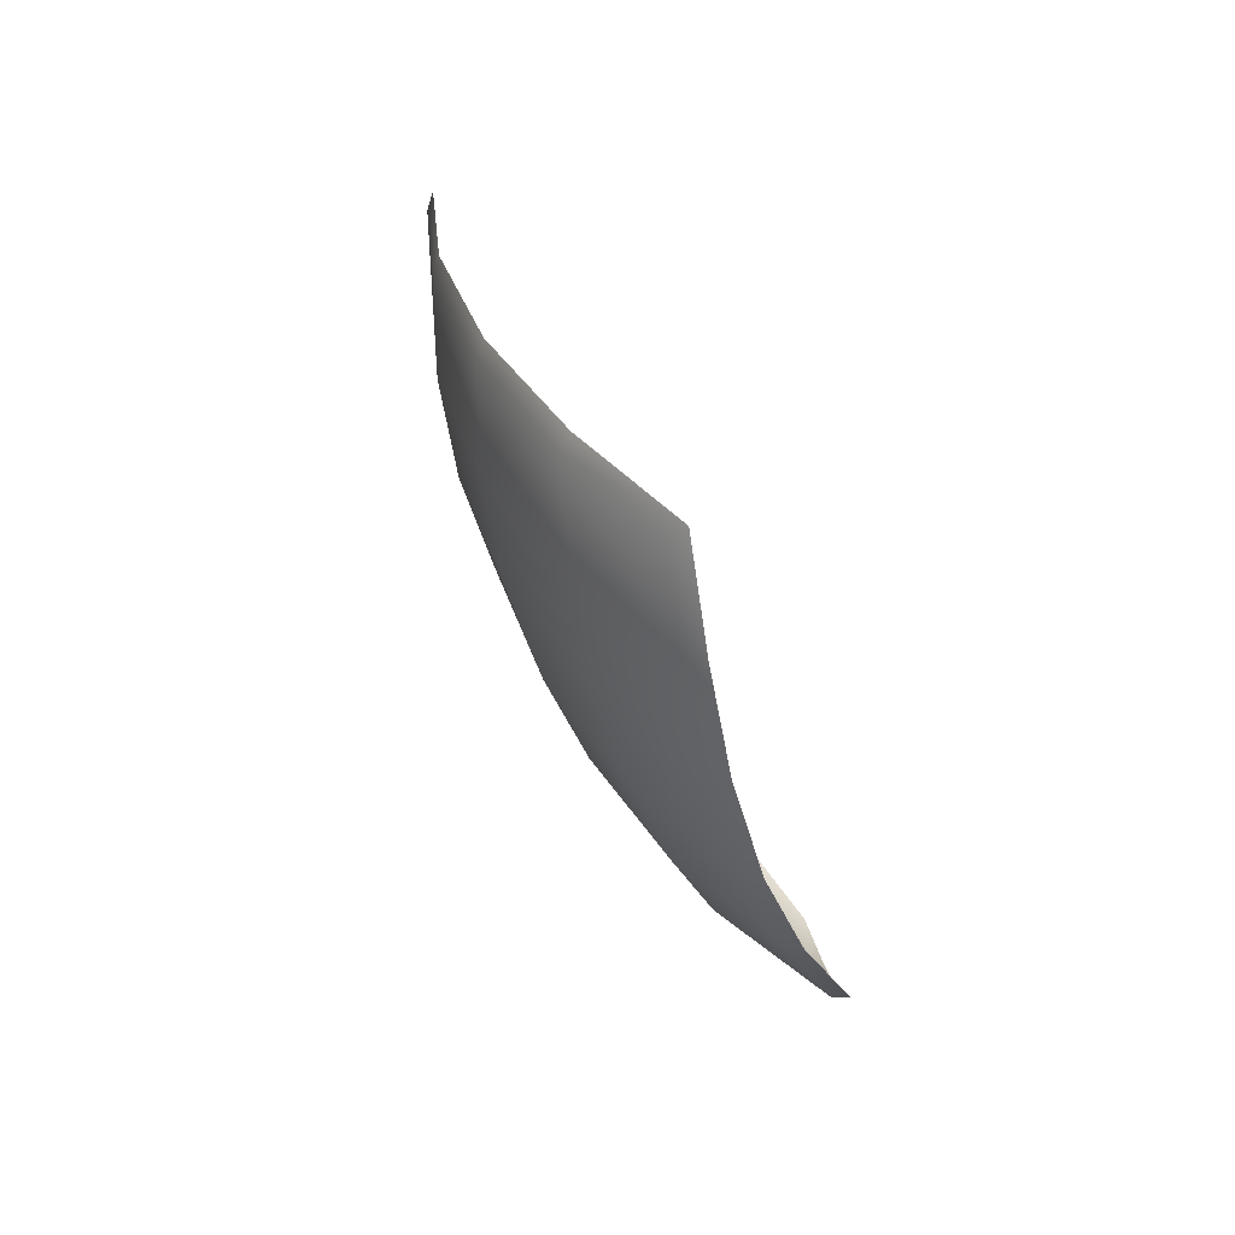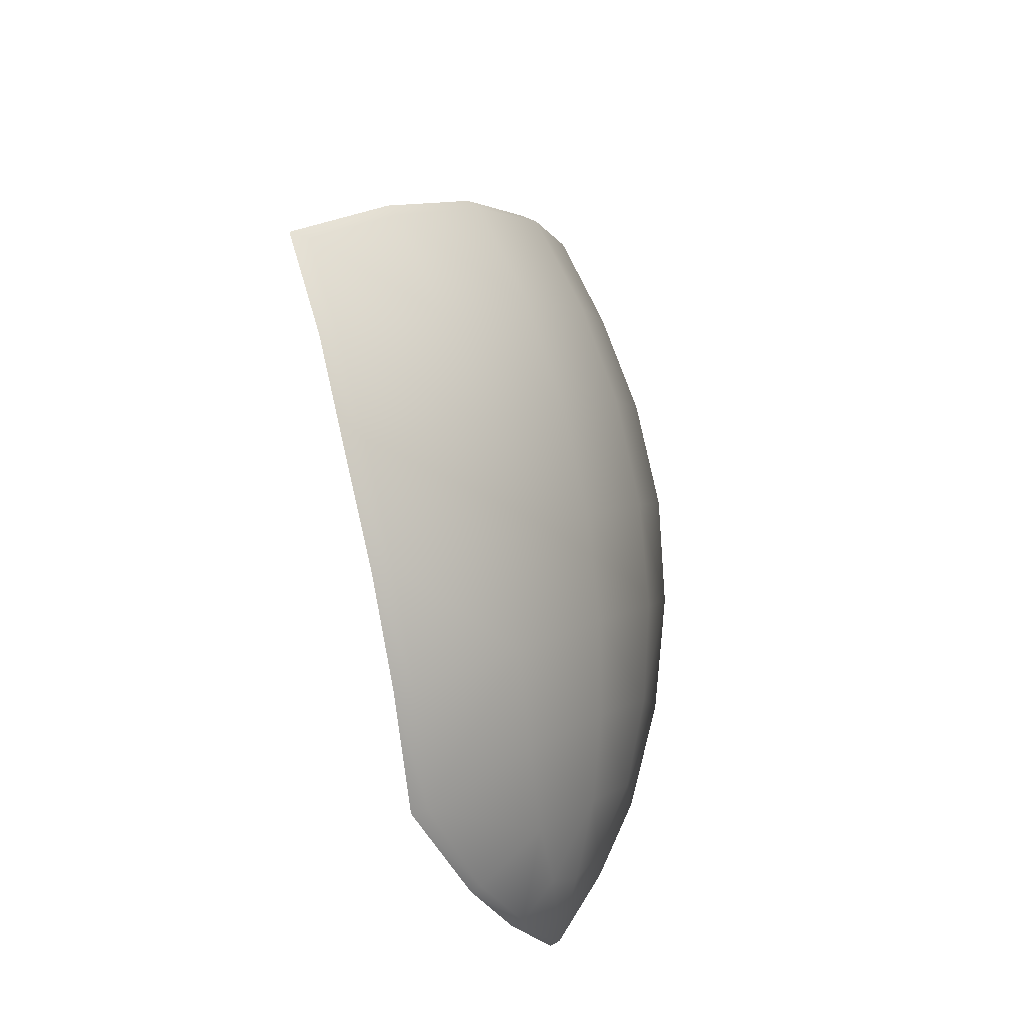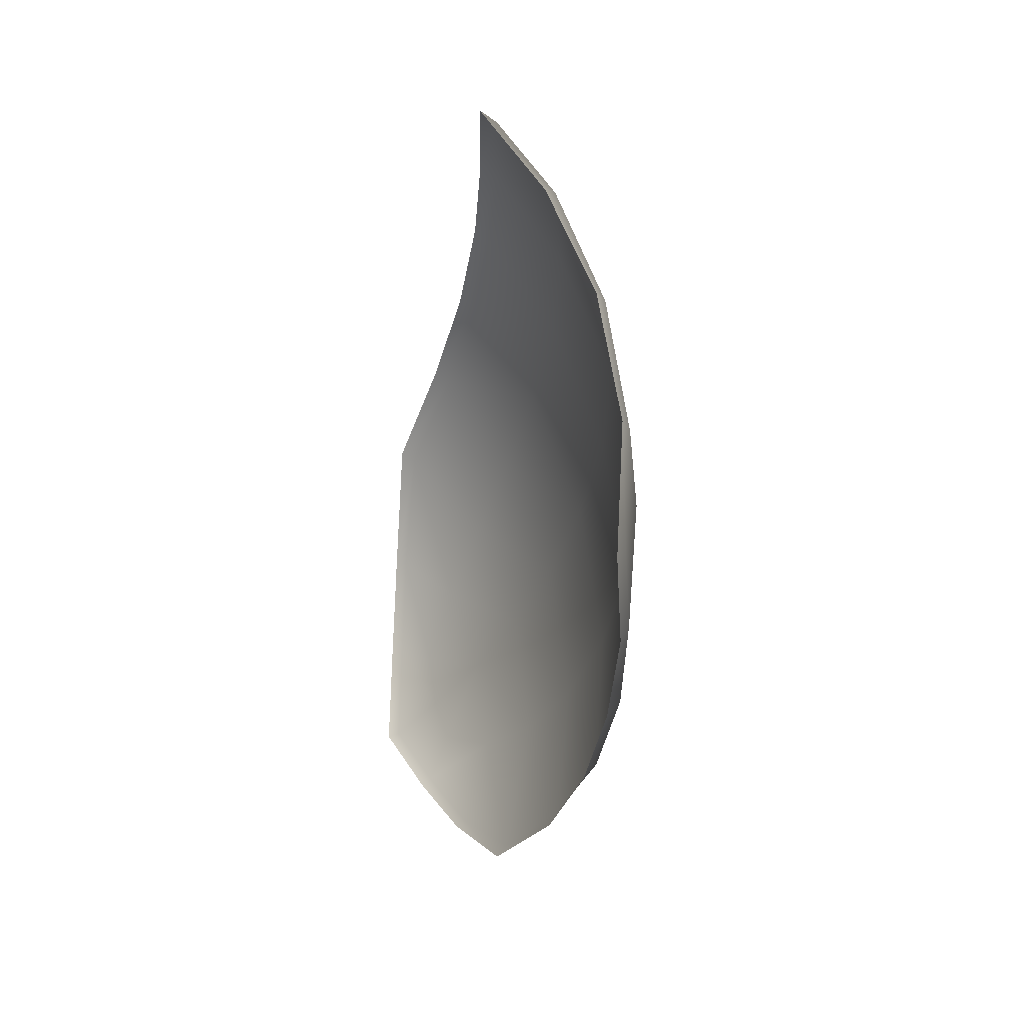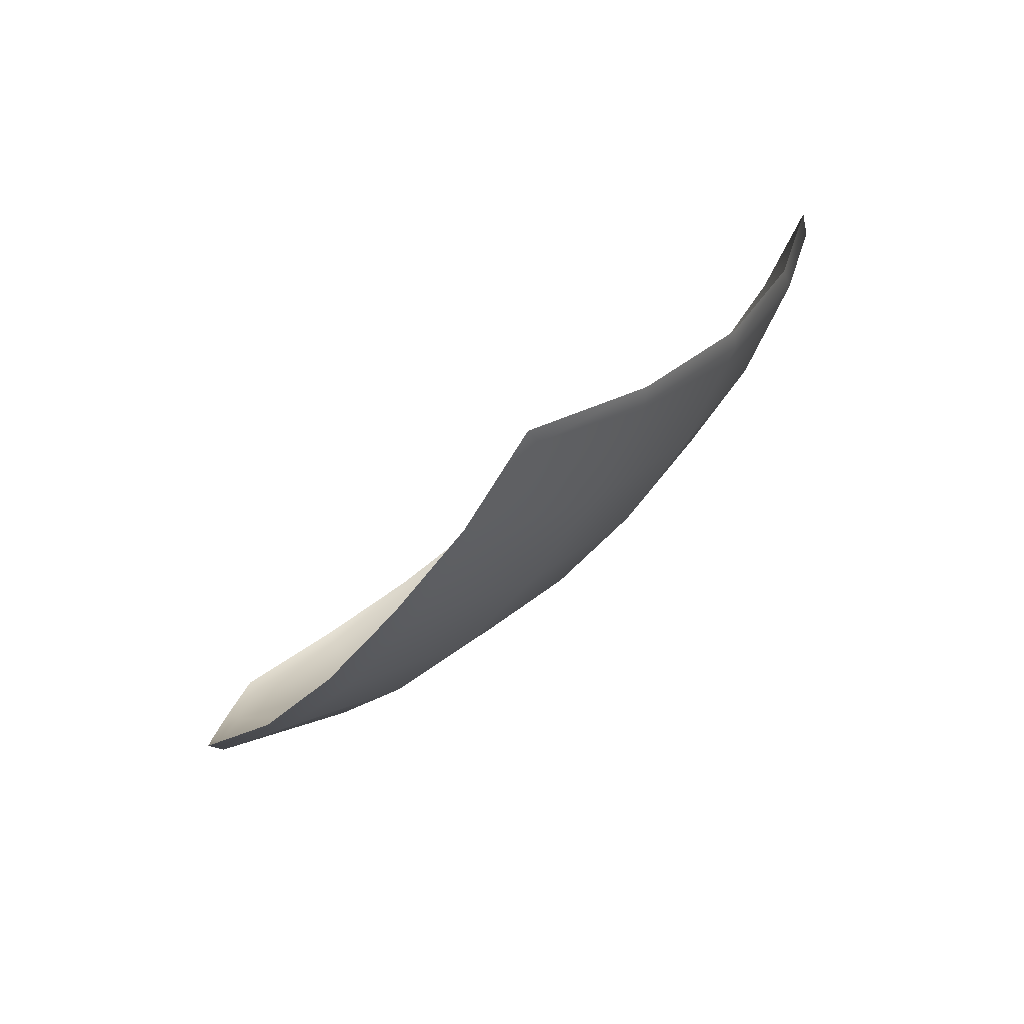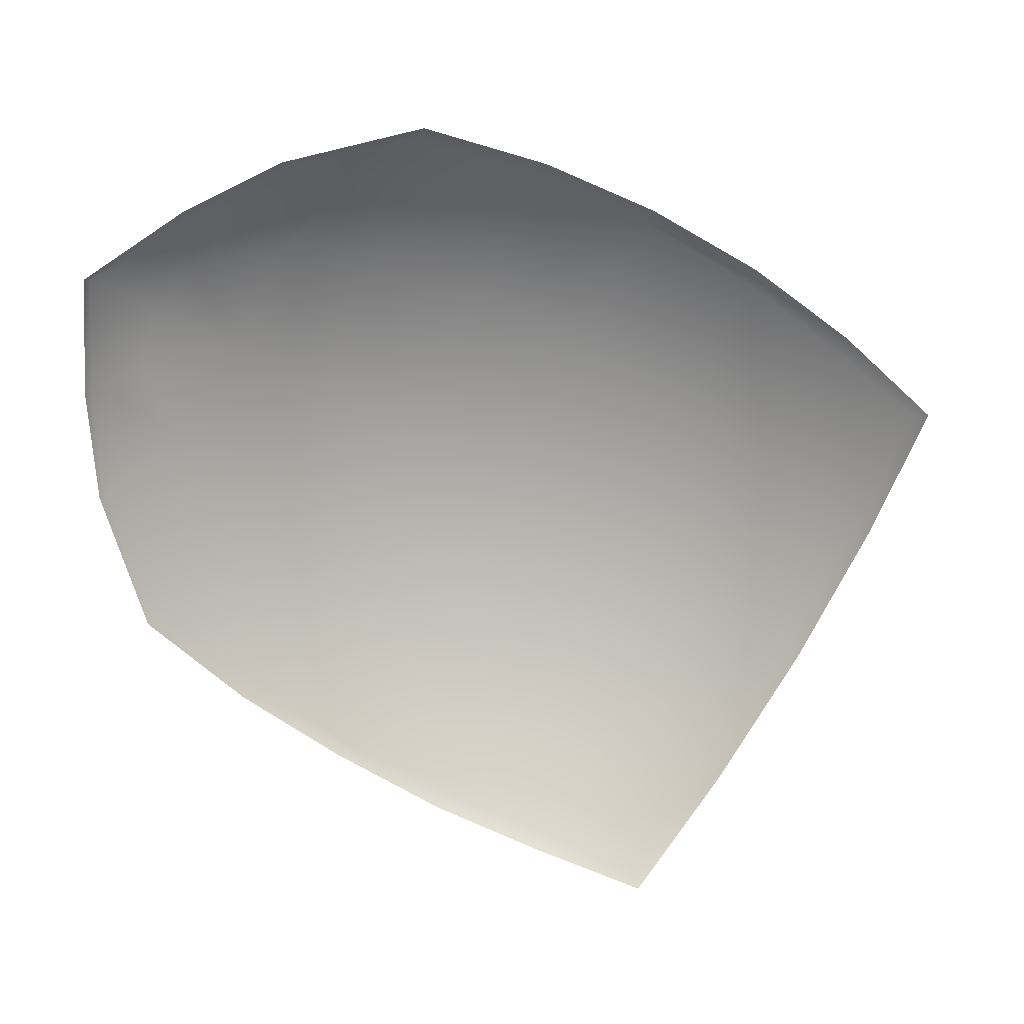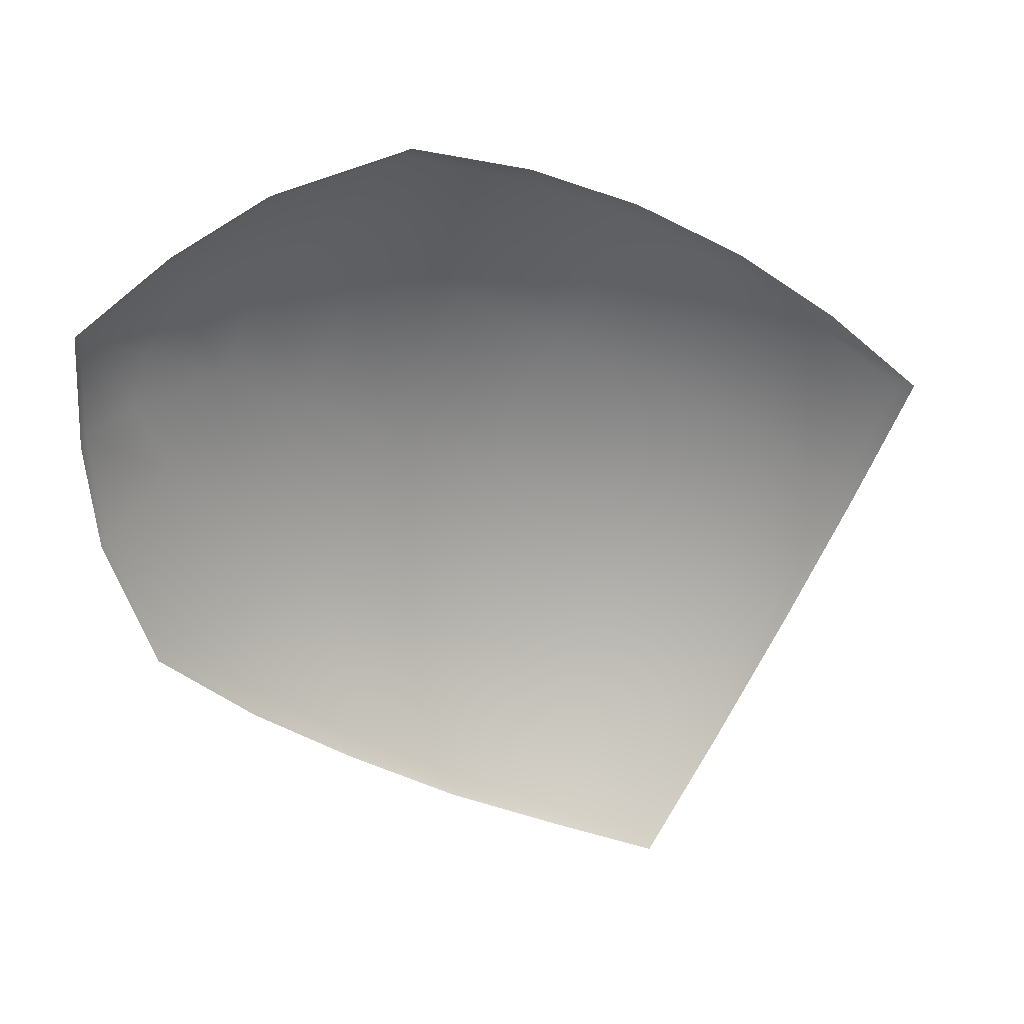
<metadata>
{"format":"obj","ext":"obj","renderer":"f3d","projection":"perspective","resolution":1024,"background":"white","views":[{"elev":68.5,"azim":139.3,"up":"+Z"},{"elev":-26.9,"azim":17.0,"up":"+Z"},{"elev":25.0,"azim":-29.5,"up":"+Z"},{"elev":-74.8,"azim":-43.2,"up":"+Y"},{"elev":25.6,"azim":-88.1,"up":"+Y"},{"elev":35.0,"azim":-97.6,"up":"+Y"}]}
</metadata>
<code>
g pm0009_51_LArmClosedSkin
v 0.8513 0.5685 0.6055
v 0.8571 0.5722 0.608
v 0.8521 0.6016 0.5768
v 0.847 0.5989 0.5755
v 0.8512 0.5458 0.6376
v 0.8576 0.5483 0.6397
v 0.8479 0.5269 0.6726
v 0.8815 0.6063 0.6317
v 0.8545 0.5295 0.6748
v 0.8433 0.513 0.7079
v 0.8567 0.6438 0.563
v 0.8533 0.643 0.5613
v 0.8609 0.6799 0.5603
v 0.8569 0.6789 0.5587
v 0.8744 0.6562 0.5851
v 0.8642 0.7152 0.5621
v 0.8604 0.7168 0.5609
v 0.8783 0.63 0.6052
v 0.8709 0.6837 0.5752
v 0.8755 0.7327 0.591
v 0.8724 0.7356 0.5916
v 0.8861 0.6847 0.6042
v 0.8748 0.7015 0.5807
v 0.8852 0.747 0.623
v 0.8822 0.7497 0.6235
v 0.8795 0.7149 0.5934
v 0.894 0.6677 0.6299
v 0.8912 0.7169 0.6204
v 0.8944 0.755 0.666
v 0.8907 0.759 0.6687
v 0.9003 0.7097 0.6515
v 0.9033 0.7396 0.7053
v 0.8999 0.7447 0.7081
v 0.8989 0.6496 0.6587
v 0.9064 0.6965 0.6841
v 0.9058 0.7233 0.7414
v 0.9028 0.7282 0.7438
v 0.882 0.5844 0.6638
v 0.908 0.6789 0.7188
v 0.9001 0.6301 0.6917
v 0.9024 0.7033 0.7759
v 0.8994 0.7089 0.7786
v 0.8789 0.565 0.699
v 0.9049 0.6592 0.7538
v 0.897 0.6108 0.7262
v 0.8942 0.6823 0.8064
v 0.8906 0.6884 0.8091
v 0.8484 0.5163 0.7099
v 0.8351 0.5033 0.743
v 0.8717 0.5493 0.7331
v 0.8404 0.507 0.7419
v 0.8566 0.5355 0.7707
v 0.8598 0.5361 0.7667
v 0.8717 0.5762 0.7973
v 0.889 0.593 0.7607
v 0.8758 0.5774 0.7939
v 0.8786 0.6209 0.8195
v 0.8969 0.6405 0.7861
v 0.8838 0.6231 0.8172
v 0.8784 0.6658 0.8366
v 0.8835 0.663 0.8326
g pm0009_51_LArmClosedSkin_0
f 3 2 1
f 4 3 1
f 1 2 5
f 2 6 5
f 5 6 7
f 8 2 3
f 6 2 8
f 6 9 7
f 7 9 10
f 11 3 4
f 12 11 4
f 13 11 12
f 14 13 12
f 3 11 15
f 11 13 15
f 16 13 14
f 17 16 14
f 18 8 3
f 18 3 15
f 13 19 15
f 13 16 19
f 20 16 17
f 21 20 17
f 18 15 22
f 22 15 19
f 16 23 19
f 16 20 23
f 23 22 19
f 24 20 21
f 25 24 21
f 20 26 23
f 22 23 26
f 20 24 26
f 27 18 22
f 18 27 8
f 28 22 26
f 24 28 26
f 27 22 28
f 29 24 25
f 24 29 28
f 30 29 25
f 31 27 28
f 29 31 28
f 32 29 30
f 29 32 31
f 33 32 30
f 27 34 8
f 27 31 34
f 32 35 31
f 31 35 34
f 36 32 33
f 37 36 33
f 8 34 38
f 38 6 8
f 9 6 38
f 39 35 32
f 36 39 32
f 34 35 40
f 34 40 38
f 35 39 40
f 41 36 37
f 42 41 37
f 43 9 38
f 38 40 43
f 44 39 36
f 41 44 36
f 40 39 45
f 40 45 43
f 39 44 45
f 46 41 42
f 47 46 42
f 48 9 43
f 9 48 10
f 10 48 49
f 43 45 50
f 50 48 43
f 48 51 49
f 51 48 50
f 49 51 52
f 51 53 52
f 53 51 50
f 52 53 54
f 45 55 50
f 50 55 53
f 45 44 55
f 53 56 54
f 55 56 53
f 54 56 57
f 44 58 55
f 55 58 56
f 58 44 41
f 46 58 41
f 56 59 57
f 58 59 56
f 59 58 46
f 57 59 60
f 61 59 46
f 59 61 60
f 61 46 47
f 60 61 47

</code>
